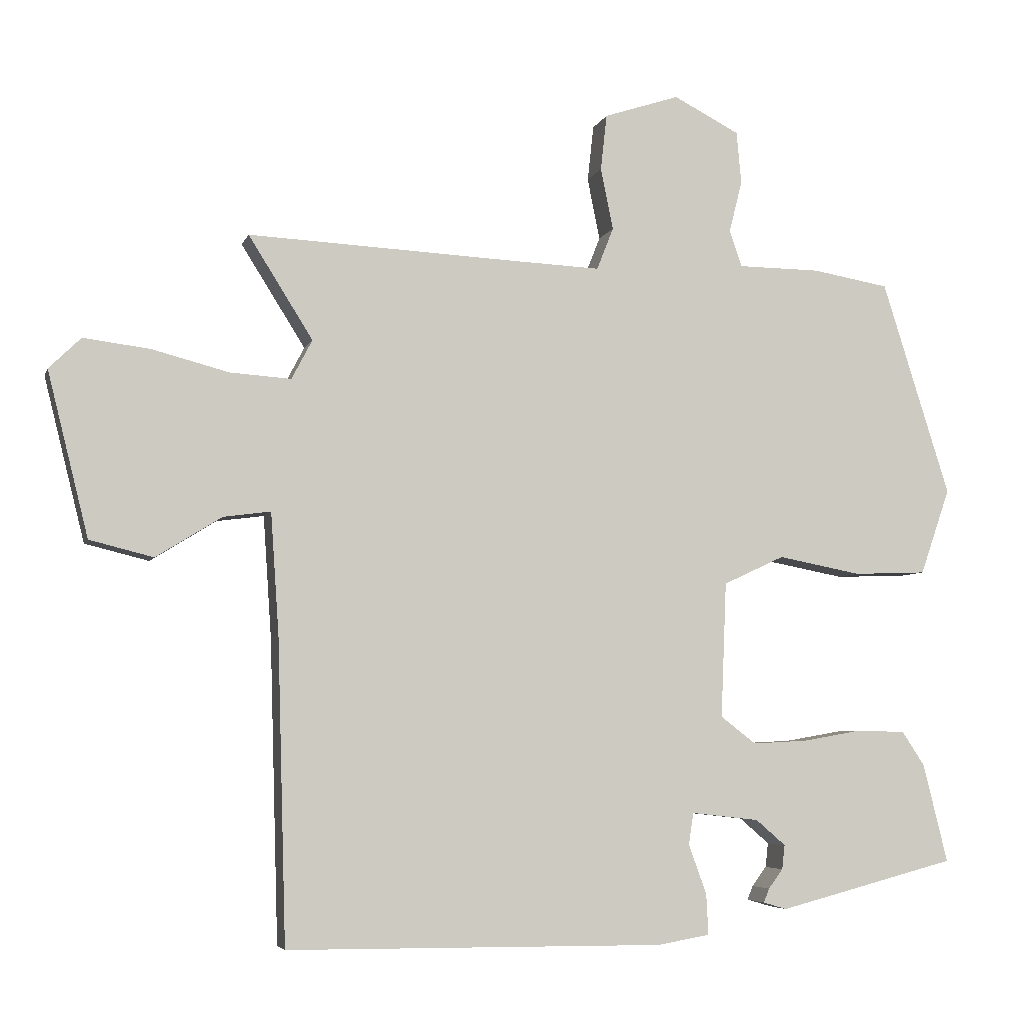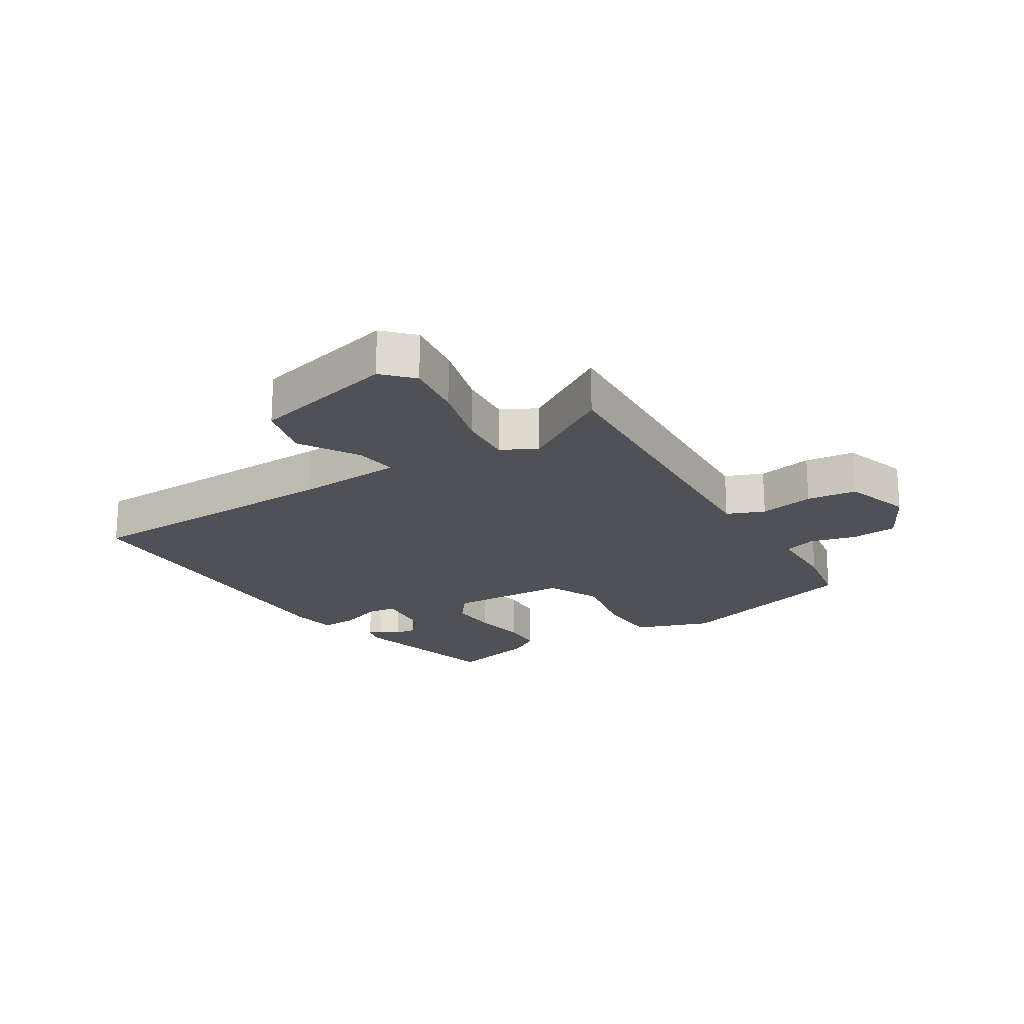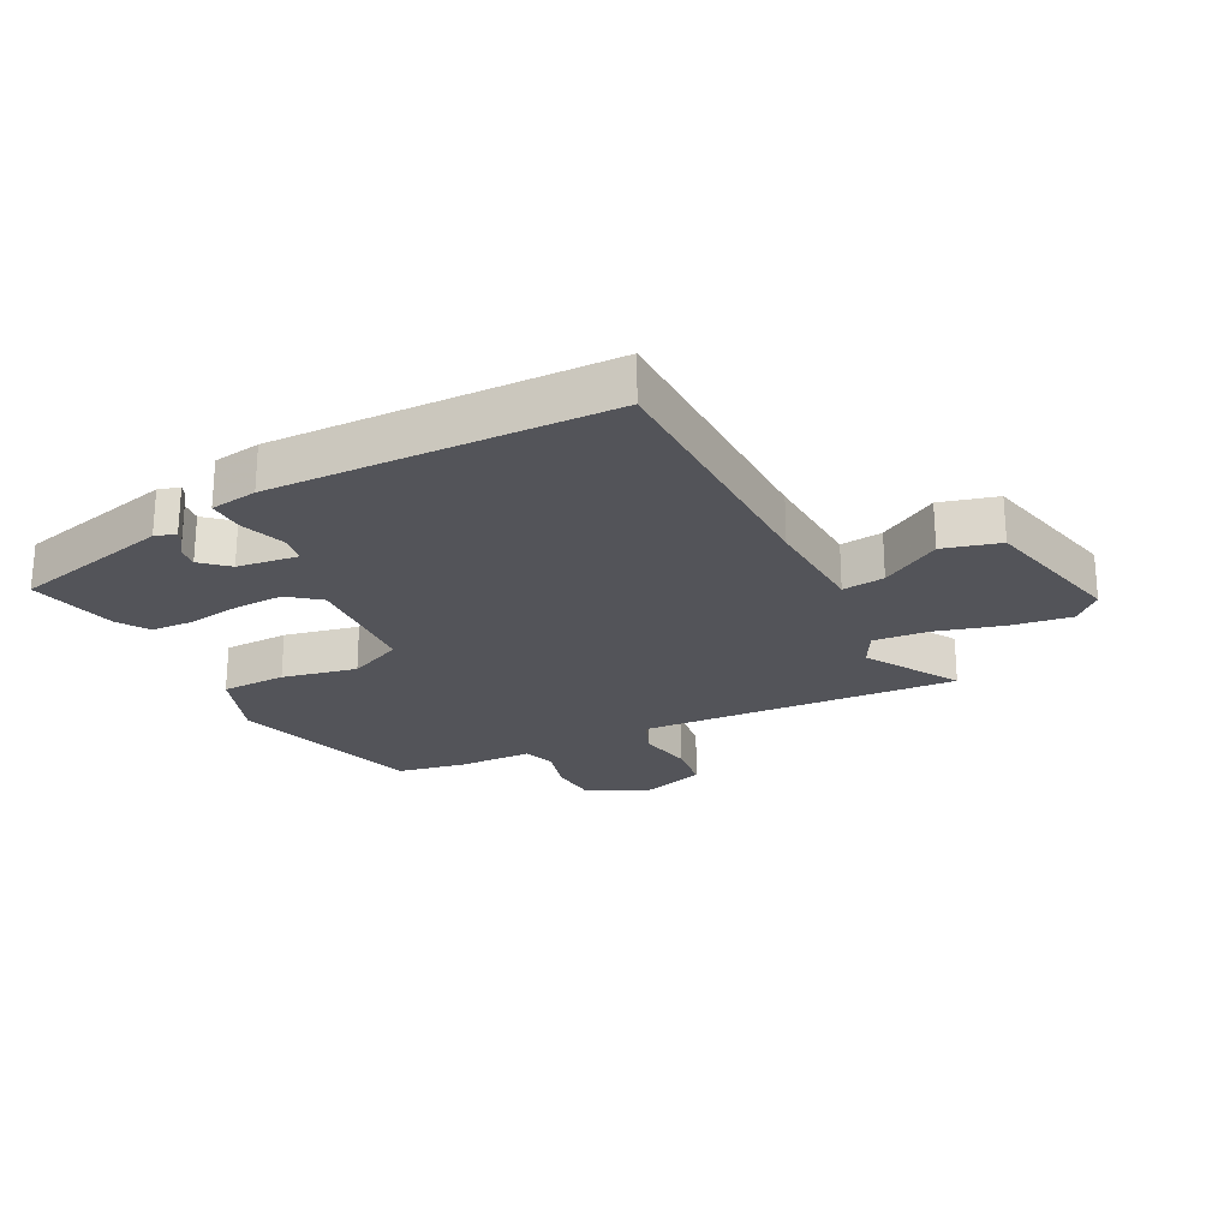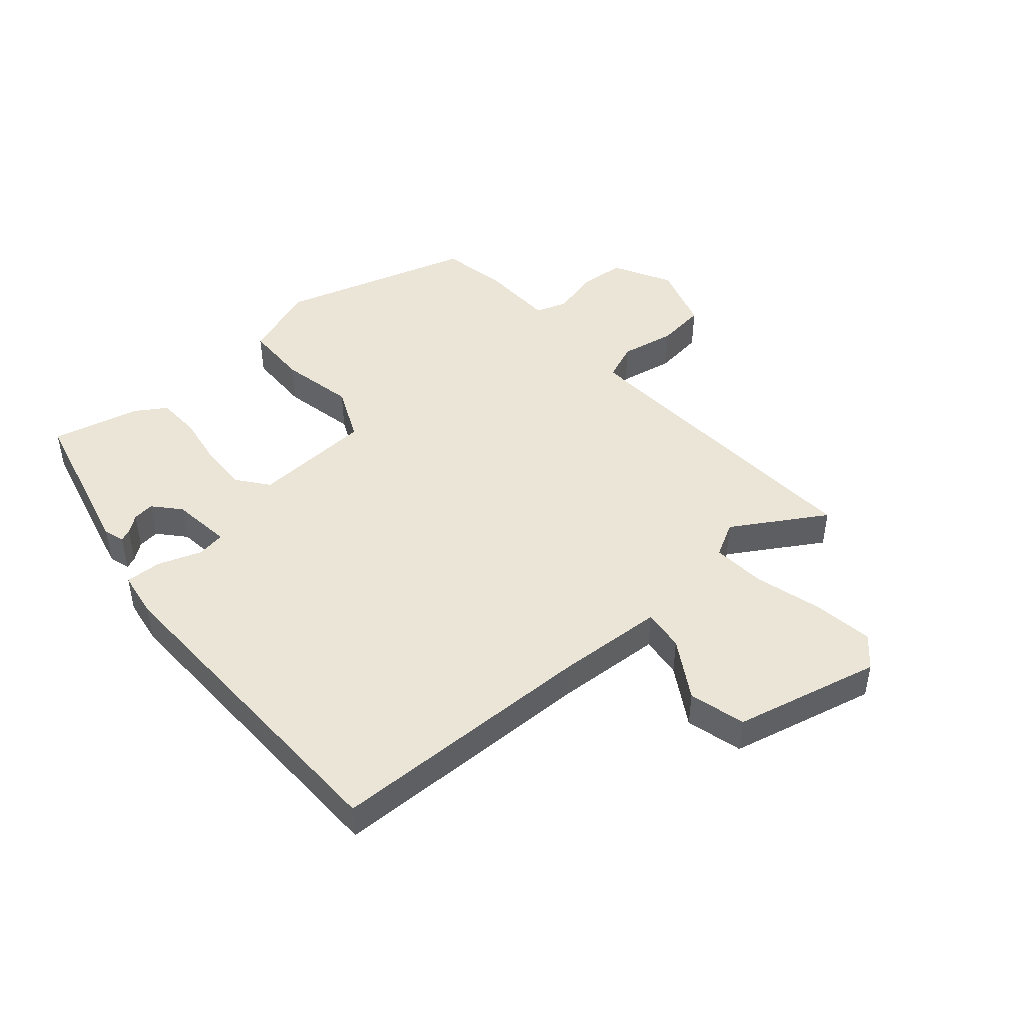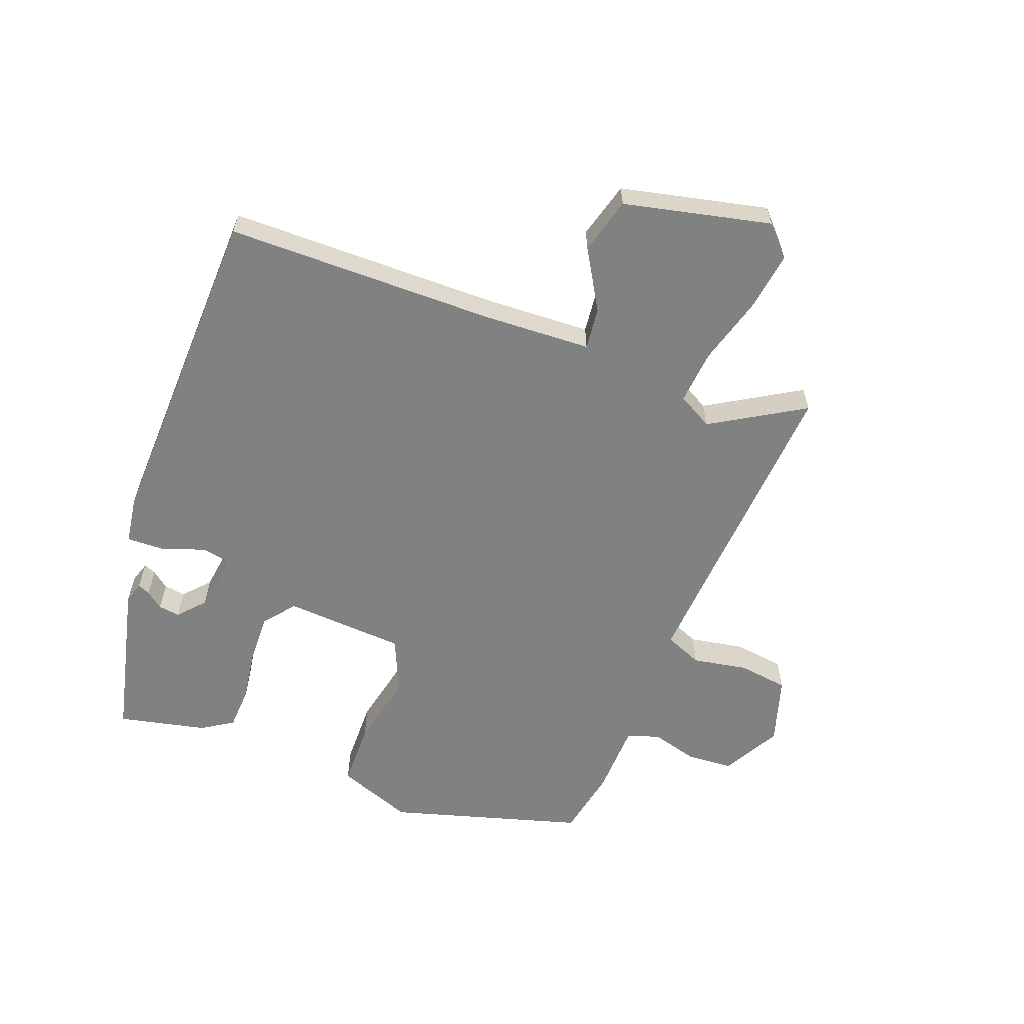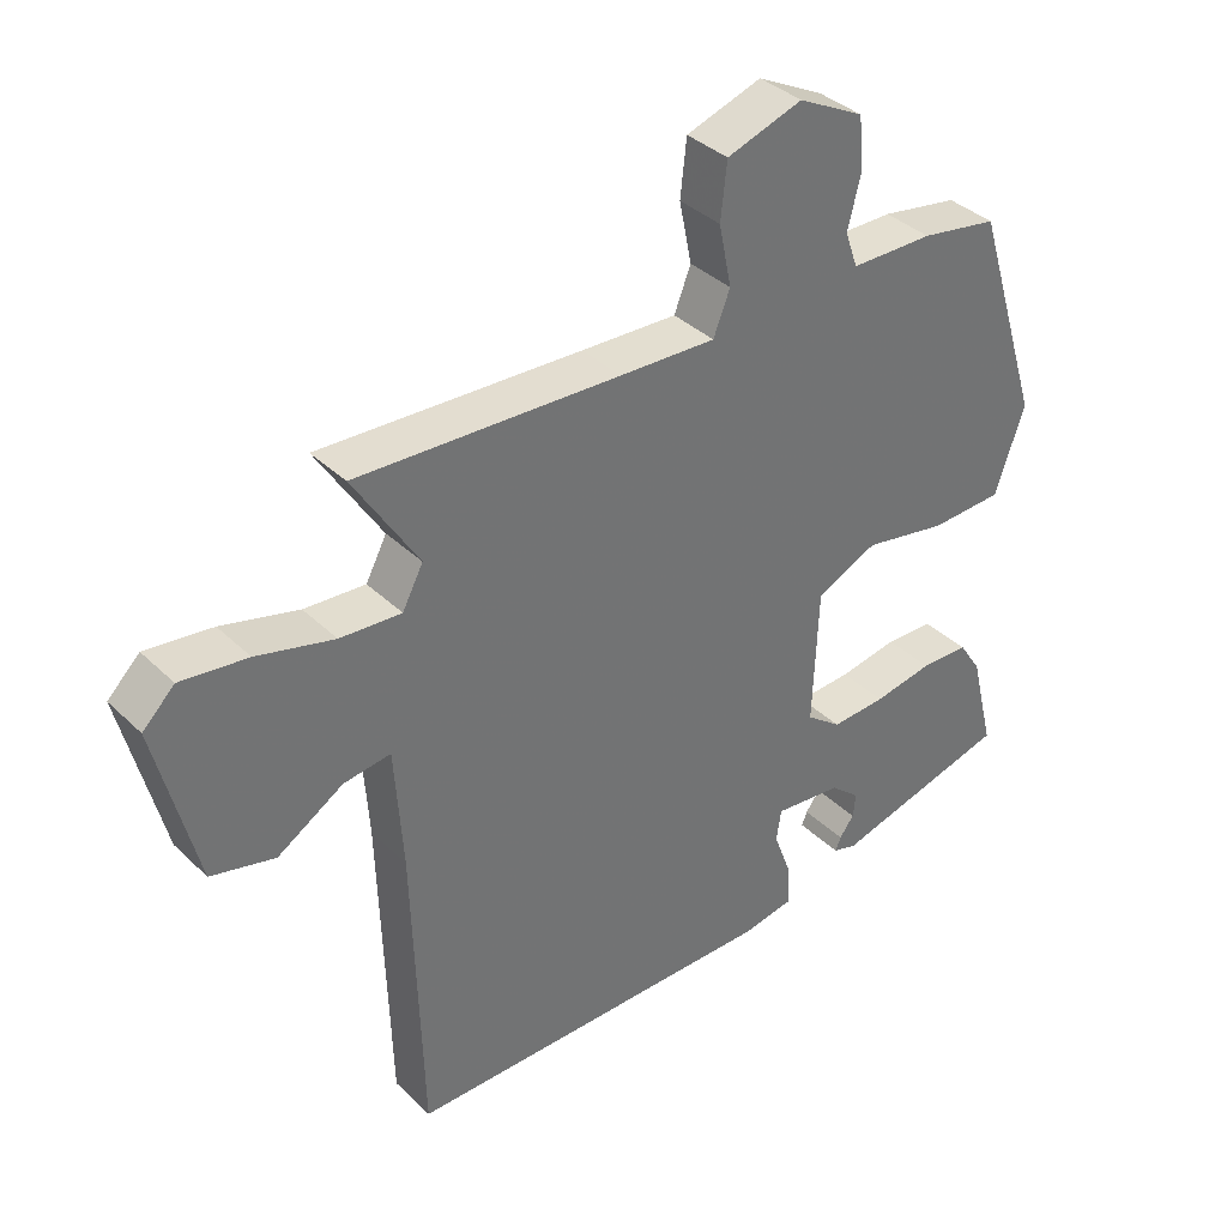
<metadata>
{"format":"obj","ext":"obj","renderer":"f3d","projection":"perspective","resolution":1024,"background":"white","views":[{"elev":-5.4,"azim":-14.4,"up":"+Z"},{"elev":-20.4,"azim":-58.5,"up":"+Y"},{"elev":-23.8,"azim":-153.9,"up":"+Y"},{"elev":46.0,"azim":-131.6,"up":"+Y"},{"elev":-60.3,"azim":-112.0,"up":"+Y"},{"elev":36.8,"azim":-39.3,"up":"+Z"}]}
</metadata>
<code>
v -0.483 0.07 -0.505
v -0.496 0.07 -0.068
v -0.508 0.07 0.107
v -0.576 0.07 0.098
v -0.671 0.07 0.039
v -0.763 0.07 0.062
v -0.822 0.07 0.299
v -0.776 0.07 0.344
v -0.68 0.07 0.332
v -0.569 0.07 0.303
v -0.481 0.07 0.297
v -0.451 0.07 0.354
v -0.544 0.07 0.502
v -0.166 0.07 0.484
v -0.027 0.07 0.478
v -0.003 0.07 0.539
v -0.021 0.07 0.628
v -0.012 0.07 0.709
v 0.097 0.07 0.745
v 0.192 0.07 0.696
v 0.199 0.07 0.621
v 0.18 0.07 0.545
v 0.198 0.07 0.493
v 0.317 0.07 0.492
v 0.428 0.07 0.473
v 0.526 0.07 0.162
v 0.483 0.07 0.038
v 0.378 0.07 0.034
v 0.257 0.07 0.057
v 0.169 0.07 0.016
v 0.161 0.07 -0.18
v 0.212 0.07 -0.219
v 0.291 0.07 -0.215
v 0.377 0.07 -0.2
v 0.447 0.07 -0.202
v 0.48 0.07 -0.252
v 0.515 0.07 -0.394
v 0.258 0.07 -0.461
v 0.224 0.07 -0.451
v 0.232 0.07 -0.431
v 0.253 0.07 -0.403
v 0.257 0.07 -0.368
v 0.214 0.07 -0.331
v 0.116 0.07 -0.32
v 0.109 0.07 -0.366
v 0.135 0.07 -0.437
v 0.138 0.07 -0.496
v 0.062 0.07 -0.509
v -0.483 0 -0.505
v -0.496 0 -0.068
v -0.508 0 0.107
v -0.576 0 0.098
v -0.671 0 0.039
v -0.763 0 0.062
v -0.822 0 0.299
v -0.776 0 0.344
v -0.68 0 0.332
v -0.569 0 0.303
v -0.481 0 0.297
v -0.451 0 0.354
v -0.544 0 0.502
v -0.166 0 0.484
v -0.027 0 0.478
v -0.003 0 0.539
v -0.021 0 0.628
v -0.012 0 0.709
v 0.097 0 0.745
v 0.192 0 0.696
v 0.199 0 0.621
v 0.18 0 0.545
v 0.198 0 0.493
v 0.317 0 0.492
v 0.428 0 0.473
v 0.526 0 0.162
v 0.483 0 0.038
v 0.378 0 0.034
v 0.257 0 0.057
v 0.169 0 0.016
v 0.161 0 -0.18
v 0.212 0 -0.219
v 0.291 0 -0.215
v 0.377 0 -0.2
v 0.447 0 -0.202
v 0.48 0 -0.252
v 0.515 0 -0.394
v 0.258 0 -0.461
v 0.224 0 -0.451
v 0.232 0 -0.431
v 0.253 0 -0.403
v 0.257 0 -0.368
v 0.214 0 -0.331
v 0.116 0 -0.32
v 0.109 0 -0.366
v 0.135 0 -0.437
v 0.138 0 -0.496
v 0.062 0 -0.509
f 45 46 47 48
f 44 45 48 1
f 38 39 40 41
f 38 41 42
f 37 38 42
f 36 37 42 43
f 33 34 35 36
f 32 33 36 43
f 26 27 28 29
f 24 25 26 29
f 23 24 29 30
f 22 23 30
f 19 20 21 22
f 19 22 30 31
f 16 17 18 19
f 15 16 19 31
f 12 13 14
f 11 12 14 15
f 7 8 9 10
f 7 10 11
f 4 5 6 7
f 3 4 7 11
f 2 3 11 15
f 44 1 2 15
f 31 32 43 44
f 15 31 44
f 96 95 94 93
f 49 96 93 92
f 89 88 87 86
f 90 89 86
f 90 86 85
f 91 90 85 84
f 84 83 82 81
f 91 84 81 80
f 77 76 75 74
f 77 74 73 72
f 78 77 72 71
f 78 71 70
f 70 69 68 67
f 79 78 70 67
f 67 66 65 64
f 79 67 64 63
f 62 61 60
f 63 62 60 59
f 58 57 56 55
f 59 58 55
f 55 54 53 52
f 59 55 52 51
f 63 59 51 50
f 63 50 49 92
f 92 91 80 79
f 92 79 63
f 1 49 50 2
f 2 50 51 3
f 3 51 52 4
f 4 52 53 5
f 5 53 54 6
f 6 54 55 7
f 7 55 56 8
f 8 56 57 9
f 9 57 58 10
f 10 58 59 11
f 11 59 60 12
f 12 60 61 13
f 13 61 62 14
f 14 62 63 15
f 15 63 64 16
f 16 64 65 17
f 17 65 66 18
f 18 66 67 19
f 19 67 68 20
f 20 68 69 21
f 21 69 70 22
f 22 70 71 23
f 23 71 72 24
f 24 72 73 25
f 25 73 74 26
f 26 74 75 27
f 27 75 76 28
f 28 76 77 29
f 29 77 78 30
f 30 78 79 31
f 31 79 80 32
f 32 80 81 33
f 33 81 82 34
f 34 82 83 35
f 35 83 84 36
f 36 84 85 37
f 37 85 86 38
f 38 86 87 39
f 39 87 88 40
f 40 88 89 41
f 41 89 90 42
f 42 90 91 43
f 43 91 92 44
f 44 92 93 45
f 45 93 94 46
f 46 94 95 47
f 47 95 96 48
f 48 96 49 1

</code>
